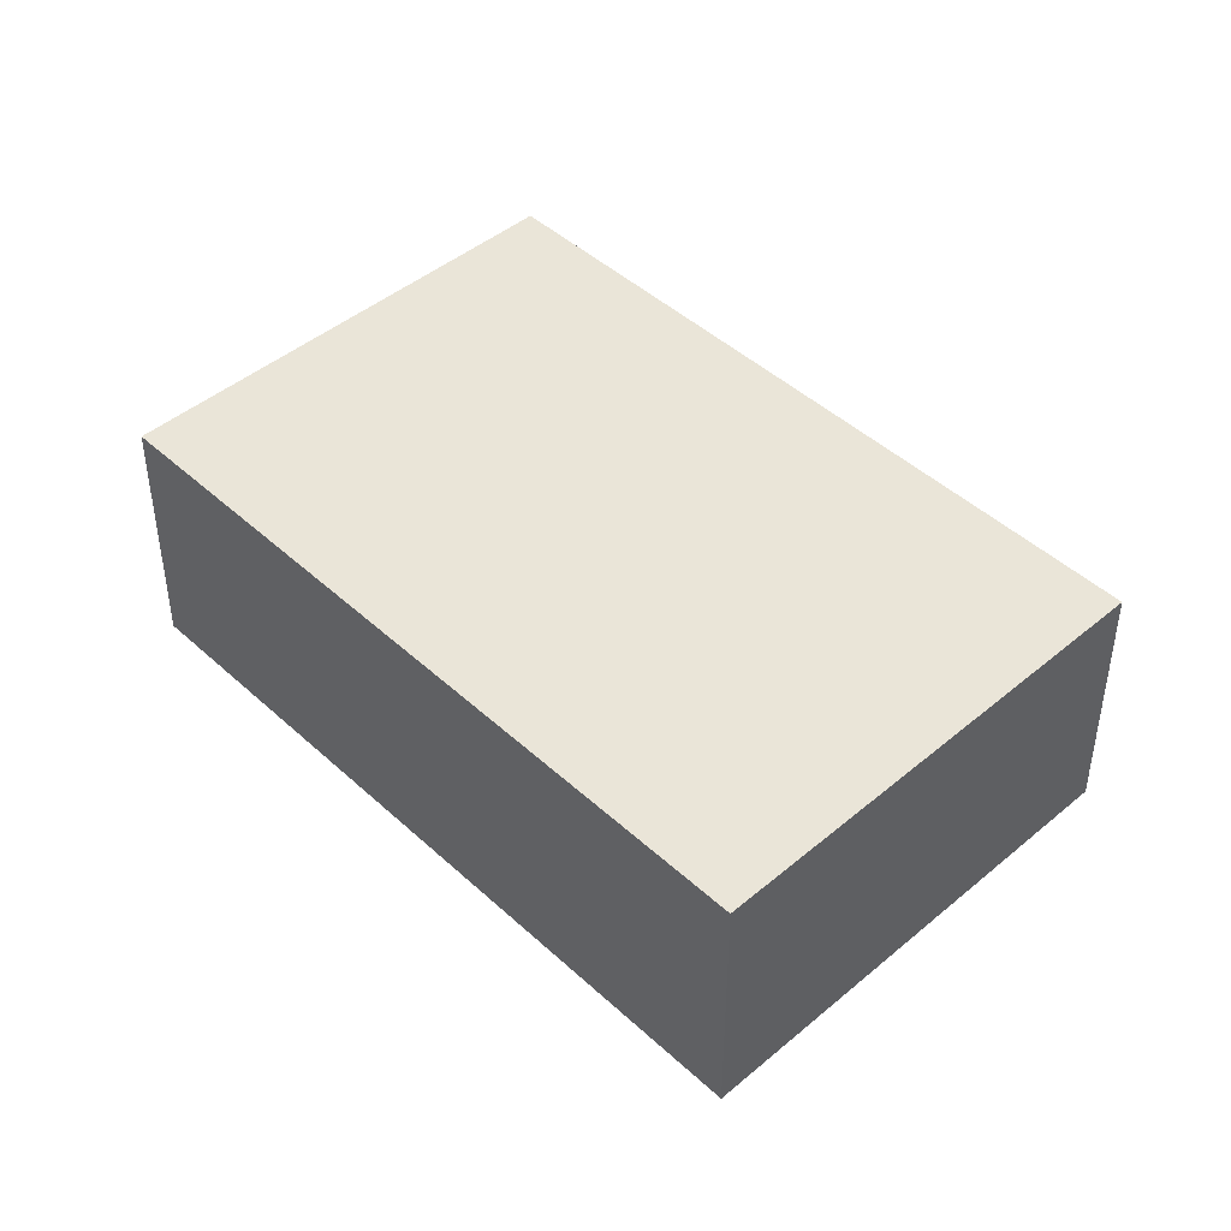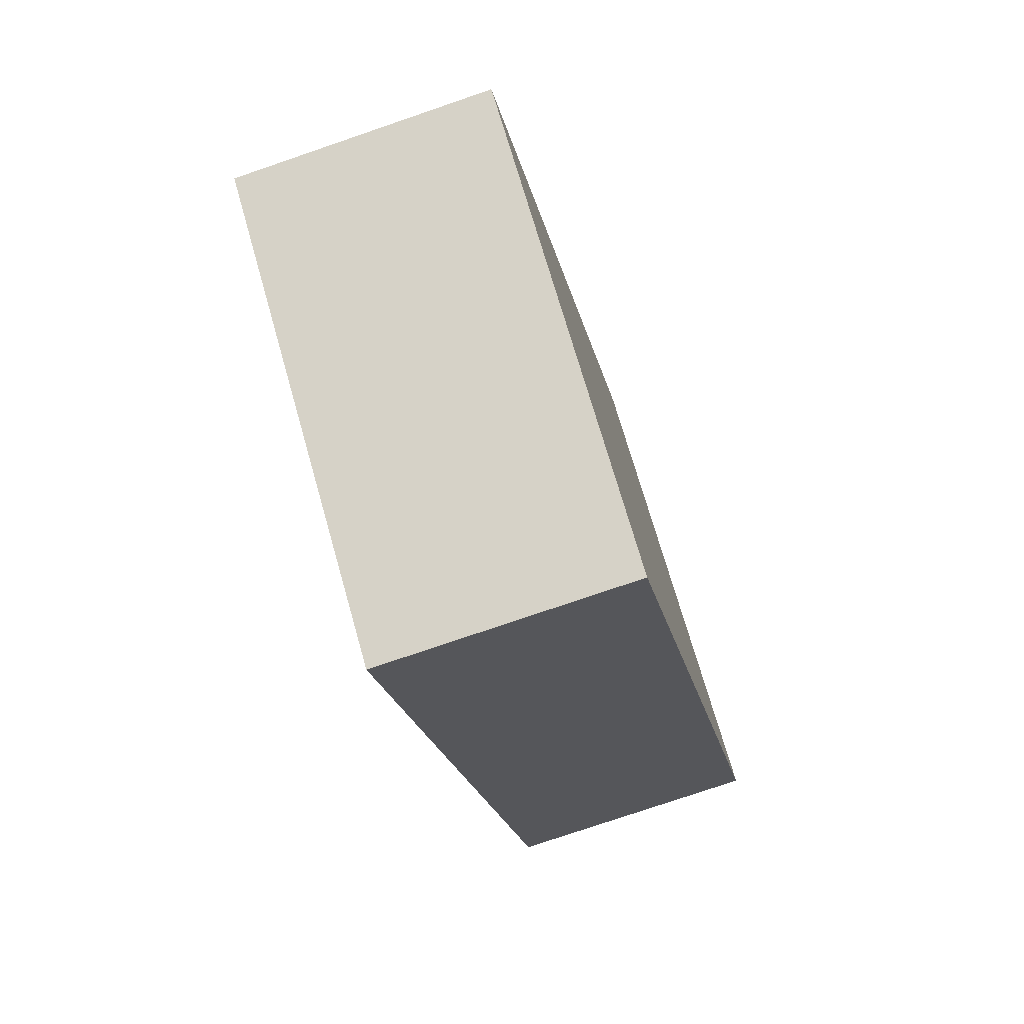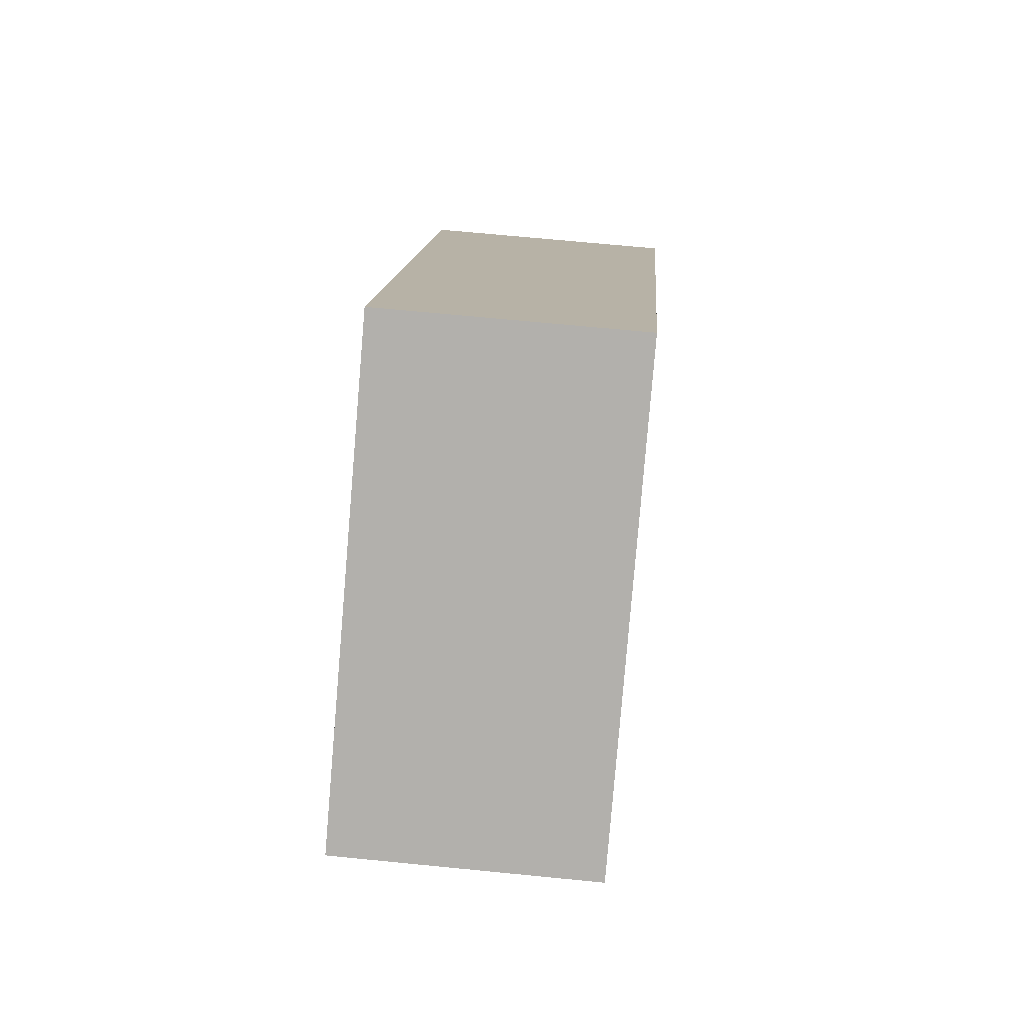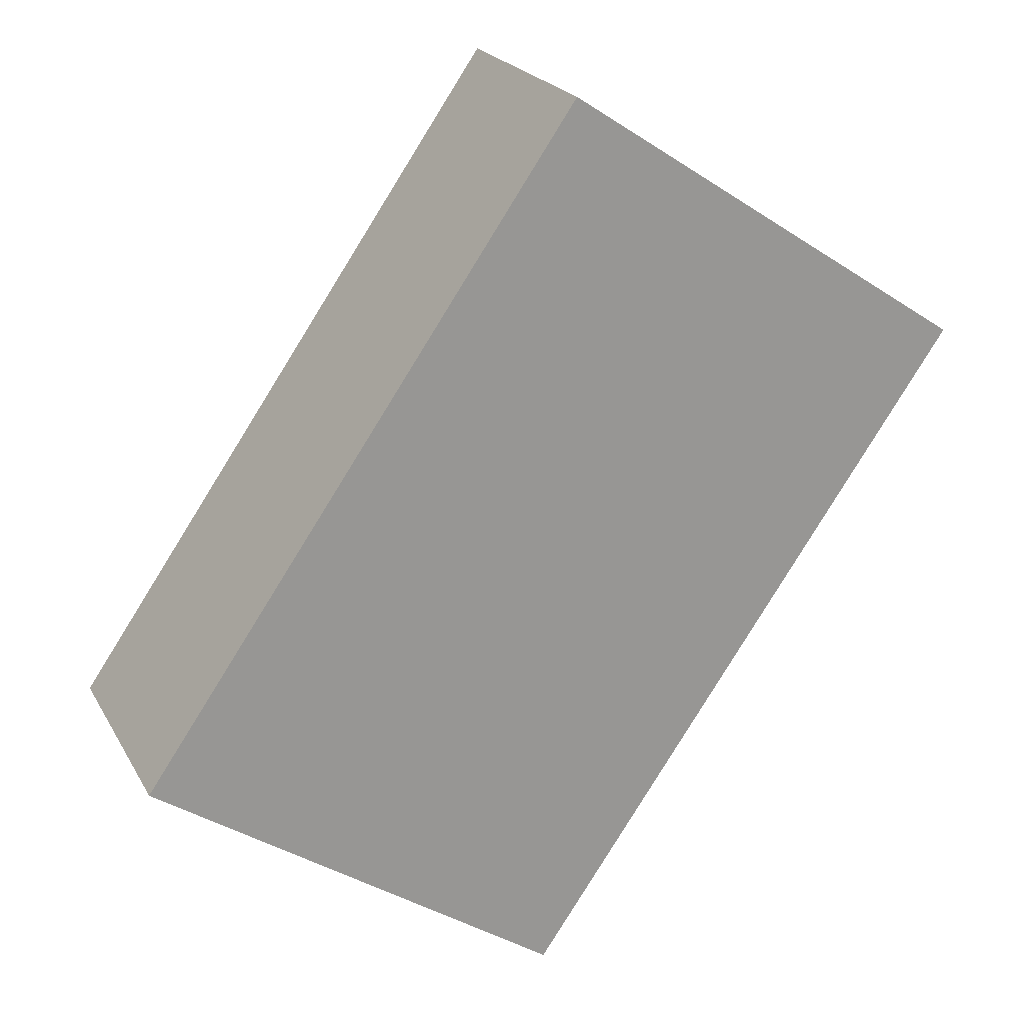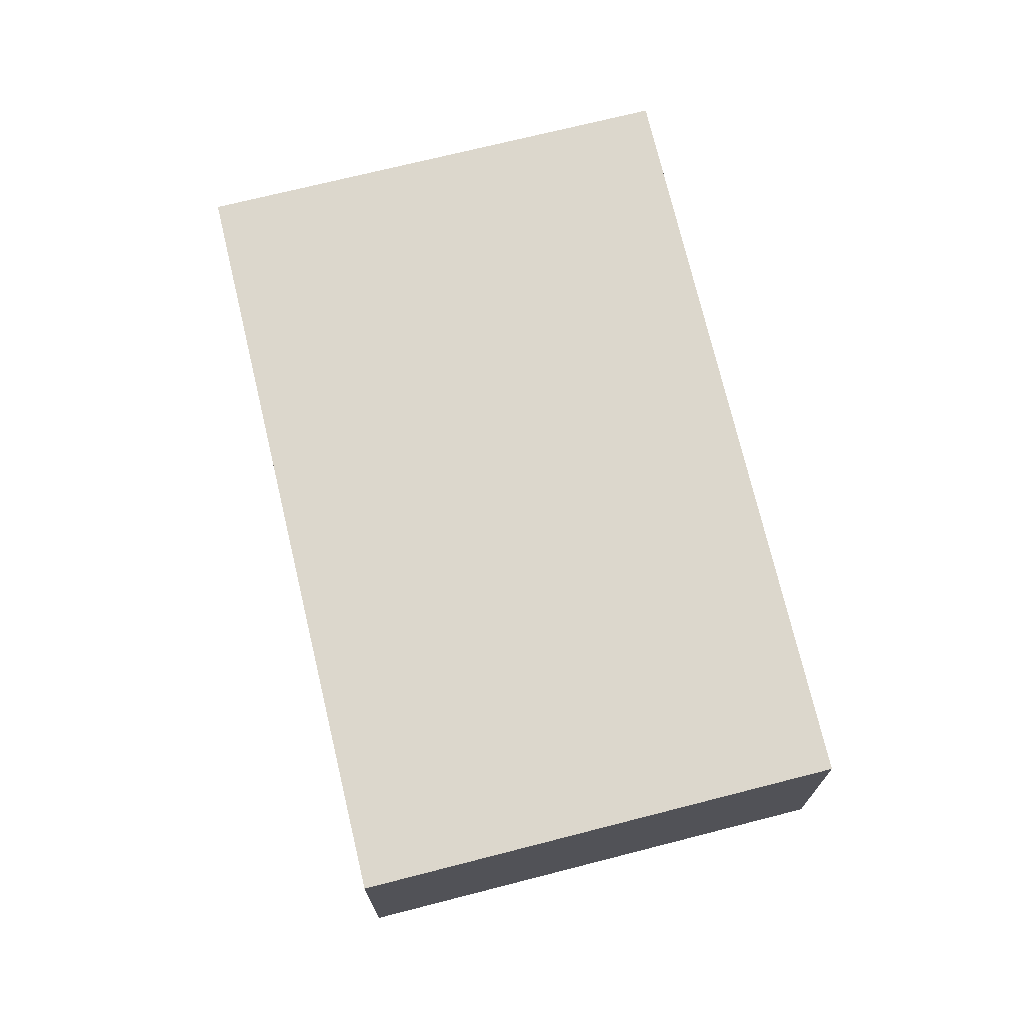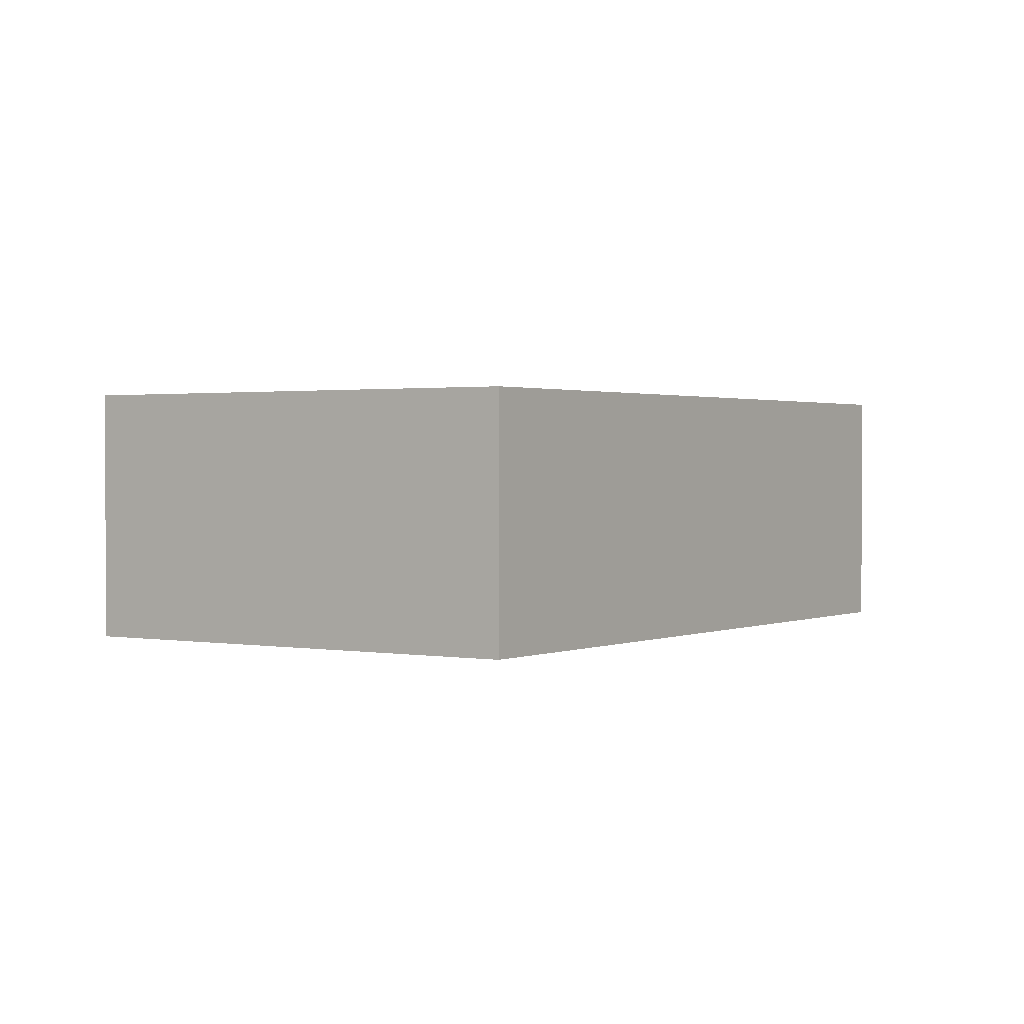
<metadata>
{"format":"obj","ext":"obj","renderer":"f3d","projection":"perspective","resolution":1024,"background":"white","views":[{"elev":45.1,"azim":-77.9,"up":"+Y"},{"elev":-76.2,"azim":108.9,"up":"+Z"},{"elev":67.2,"azim":-84.3,"up":"+Z"},{"elev":21.9,"azim":157.8,"up":"+Z"},{"elev":72.8,"azim":-47.9,"up":"+Y"},{"elev":1.3,"azim":179.6,"up":"+Y"}]}
</metadata>
<code>
v  3.098 1.89 2.053
v  3.235 1.89 -4.69
v  0 1.89 1.157e-16
v  6.299 1.89 -2.59
v  3.315 1.89 -4.806
v  6.398 1.89 -2.734
v  6.398 1.674e-16 -2.734
v  3.315 2.943e-16 -4.806
v  0 0 0
v  3.235 2.872e-16 -4.69
v  3.098 -1.257e-16 2.053
v  6.299 1.586e-16 -2.59
g defaultobject
f 1 2 3
f 2 1 4
f 2 4 5
f 5 4 6
f 7 5 6
f 5 7 8
f 8 2 5
f 2 8 3
f 3 8 9
f 9 8 10
f 9 1 3
f 1 9 11
f 4 7 6
f 7 4 1
f 7 1 12
f 12 1 11
f 10 11 9
f 11 10 8
f 11 8 7
f 11 7 12

</code>
